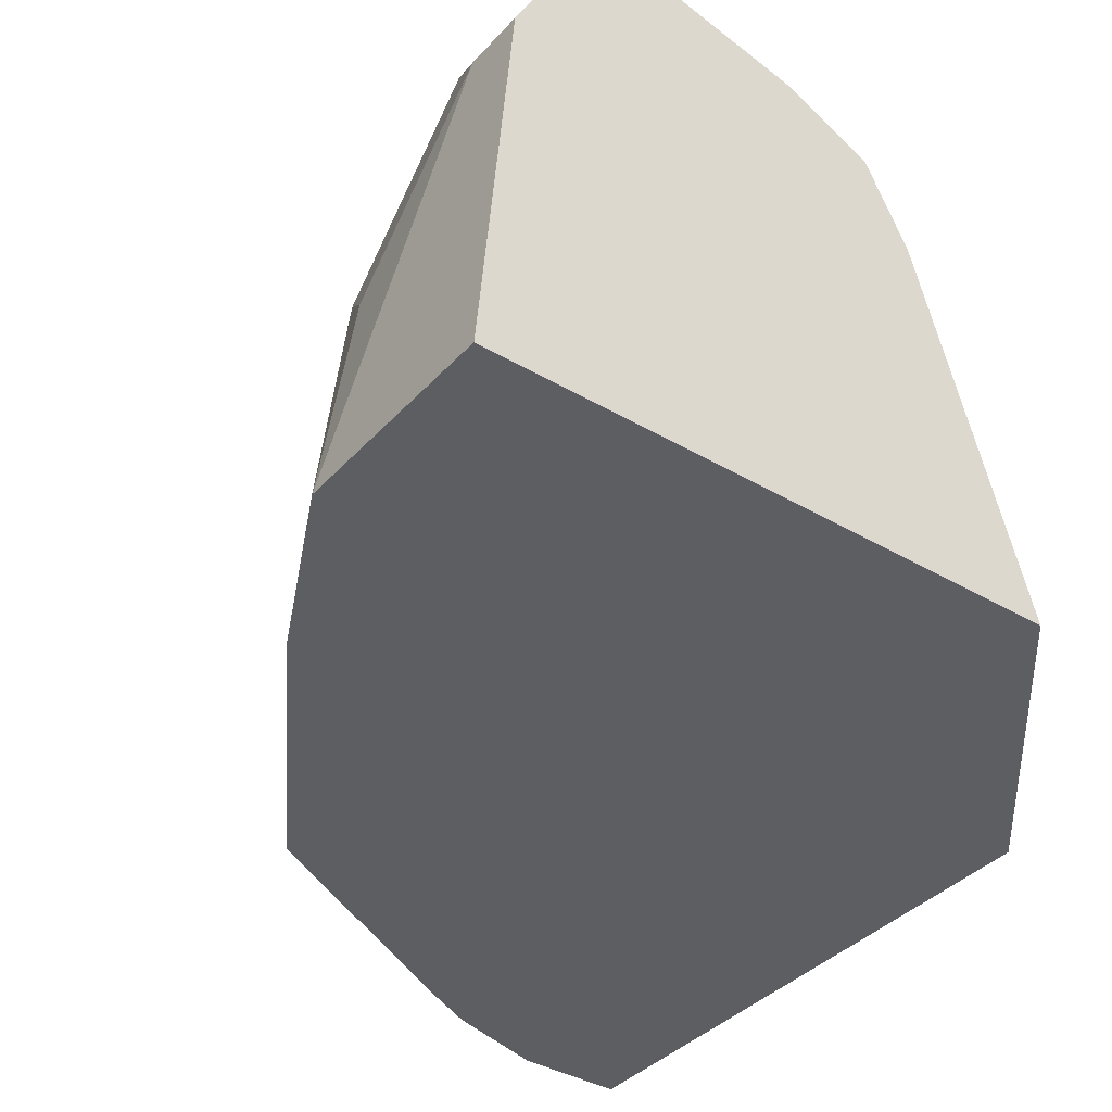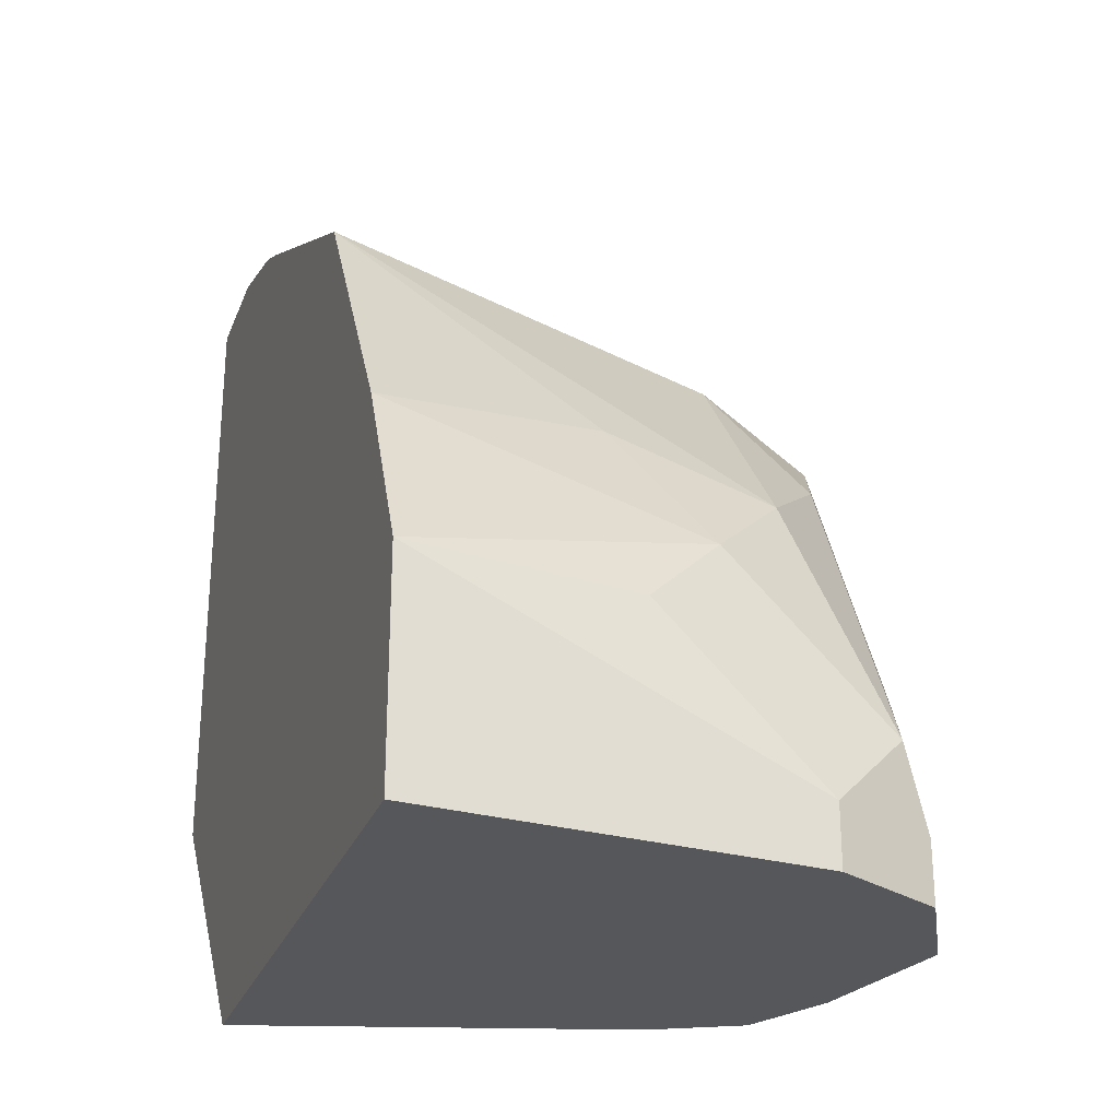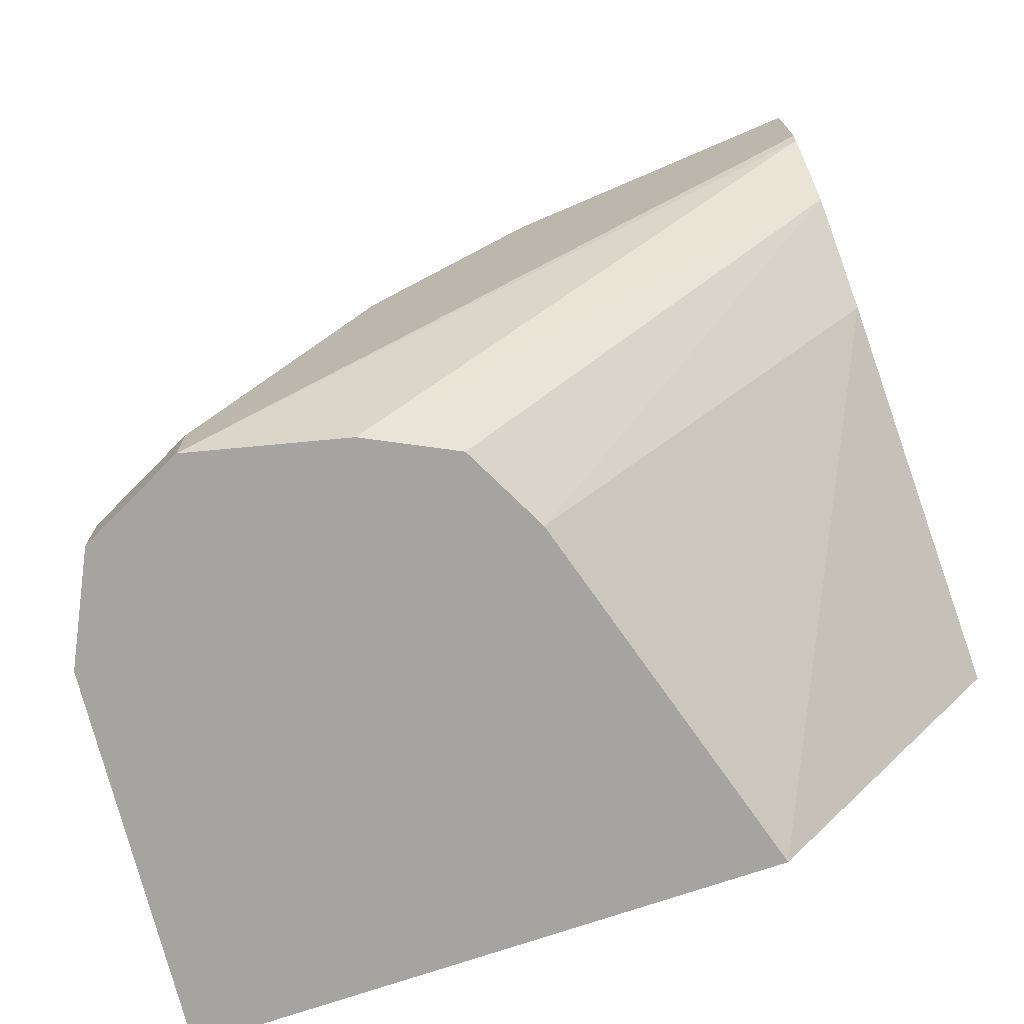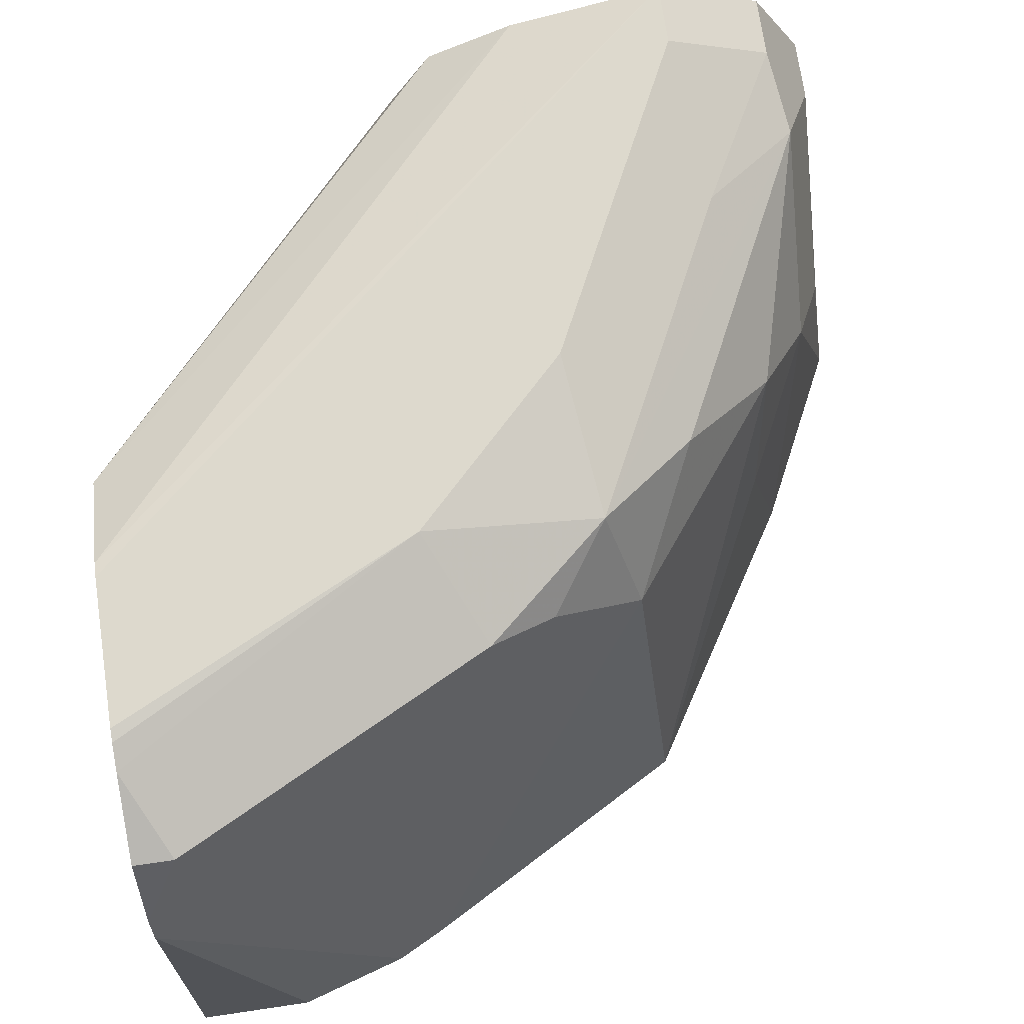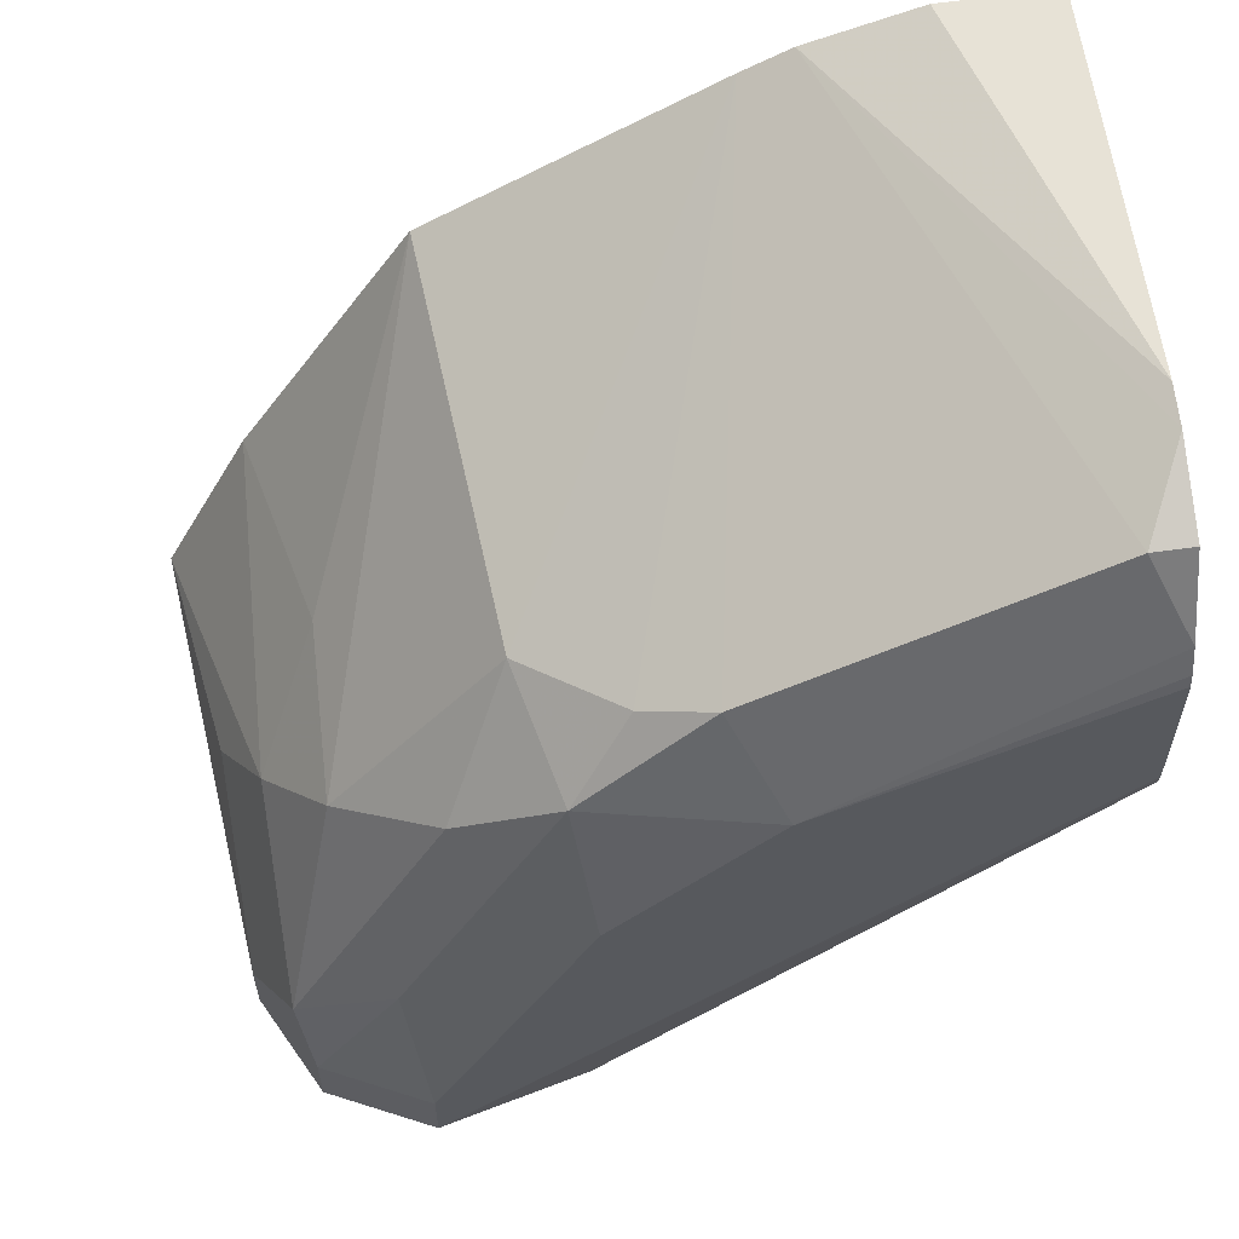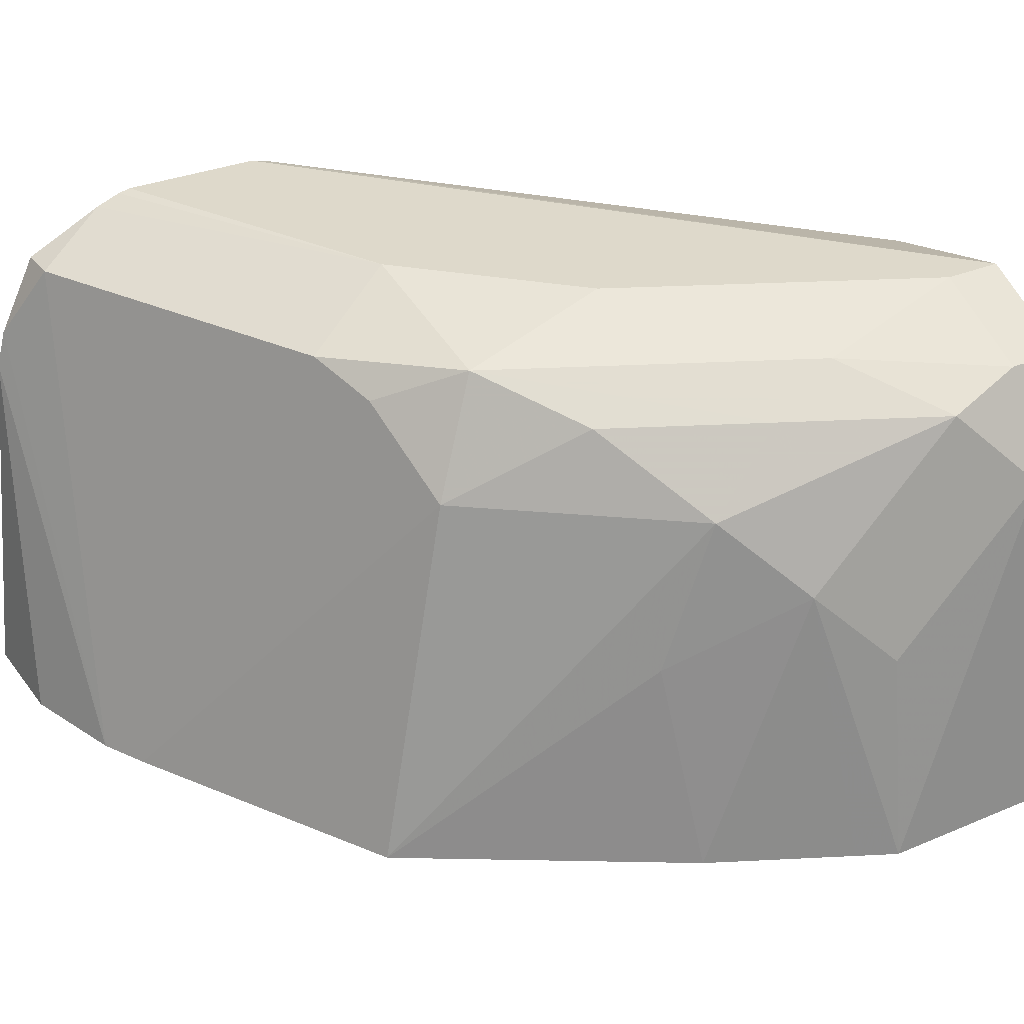
<metadata>
{"format":"obj","ext":"obj","renderer":"f3d","projection":"perspective","resolution":1024,"background":"white","views":[{"elev":-38.1,"azim":-36.8,"up":"+Z"},{"elev":-27.4,"azim":-108.3,"up":"+Y"},{"elev":-73.2,"azim":18.8,"up":"+Y"},{"elev":72.0,"azim":171.6,"up":"+Z"},{"elev":58.4,"azim":-8.4,"up":"+Y"},{"elev":31.7,"azim":-120.7,"up":"+Z"}]}
</metadata>
<code>
v 0.1148 -0.1932 0.5928
v 0.2256 -0.1932 0.5928
v 0.1211 -0.1932 0.6658
v 0.1148 -0.1513 0.5928
v 0.2049 -0.1932 0.6645
v 0.2699 -0.1409 0.5928
v 0.2699 -0.1223 0.6658
v 0.1311 -0.1932 0.686
v 0.1211 -0.1816 0.6658
v 0.1211 -0.1513 0.6355
v 0.1286 -0.1362 0.6507
v 0.1187 -0.1436 0.5928
v 0.1991 -0.1932 0.6762
v 0.2699 -0.1134 0.6835
v 0.2699 -0.1121 0.6862
v 0.2699 -0.02404 0.5928
v 0.1436 -0.1932 0.6922
v 0.1311 -0.1816 0.686
v 0.1286 -0.1664 0.6809
v 0.14 -0.1211 0.6658
v 0.1412 -0.111 0.6355
v 0.1322 -0.1165 0.5928
v 0.1277 -0.1256 0.5928
v 0.1967 -0.1932 0.6809
v 0.2699 -0.09355 0.6955
v 0.1803 -0.1932 0.6891
v 0.192 -0.1932 0.6833
v 0.2483 -0.02404 0.5928
v 0.2699 -0.03082 0.6636
v 0.1513 -0.1932 0.6961
v 0.1513 -0.1816 0.6961
v 0.1475 -0.1513 0.6885
v 0.1778 -0.09081 0.6885
v 0.1438 -0.1362 0.6809
v 0.1589 -0.1059 0.6809
v 0.1715 -0.08071 0.6658
v 0.1654 -0.06395 0.5928
v 0.2699 -0.09081 0.6961
v 0.2276 -0.03028 0.5928
v 0.2699 -0.03273 0.6707
v 0.1816 -0.1211 0.6961
v 0.2118 -0.09081 0.6961
v 0.2018 -0.07062 0.686
v 0.1892 -0.07567 0.6809
v 0.2185 -0.03483 0.5928
v 0.2699 -0.06299 0.6961
v 0.2623 -0.04036 0.686
v 0.2699 -0.04036 0.686
v 0.2699 -0.06054 0.6955
v 0.2699 -0.05562 0.6936
f 25 30 26
f 19 32 33
f 25 38 30
f 21 37 22
f 20 34 35
f 20 37 21
f 20 36 37
f 20 35 36
f 19 34 20
f 19 33 34
f 16 28 29
f 18 31 32
f 17 31 18
f 17 30 31
f 15 27 24
f 15 26 27
f 15 25 26
f 13 15 24
f 11 23 12
f 28 39 29
f 18 32 19
f 29 39 40
f 36 45 37
f 30 46 42
f 11 22 23
f 43 45 44
f 43 50 47
f 42 50 43
f 42 49 50
f 42 46 49
f 40 47 48
f 39 47 40
f 39 43 47
f 39 45 43
f 36 44 45
f 33 35 34
f 33 36 35
f 33 44 36
f 47 50 48
f 33 42 43
f 33 41 42
f 31 33 32
f 31 41 33
f 30 41 31
f 30 42 41
f 30 38 46
f 11 21 22
f 33 43 44
f 11 19 20
f 1 6 2
f 1 16 6
f 1 28 16
f 1 39 28
f 1 45 39
f 1 37 45
f 1 23 22
f 1 12 23
f 1 4 12
f 1 9 4
f 1 3 9
f 1 8 3
f 1 17 8
f 1 30 17
f 1 26 30
f 1 27 26
f 1 24 27
f 1 13 24
f 1 5 13
f 1 2 5
f 11 20 21
f 2 6 7
f 2 7 5
f 1 22 37
f 3 18 19
f 9 11 10
f 9 19 11
f 8 17 18
f 3 8 18
f 6 15 14
f 6 25 15
f 6 38 25
f 6 46 38
f 6 49 46
f 6 50 49
f 6 48 50
f 6 14 7
f 6 29 40
f 6 40 48
f 3 19 9
f 4 11 12
f 4 9 10
f 4 10 11
f 5 14 15
f 5 15 13
f 6 16 29
f 5 7 14

</code>
